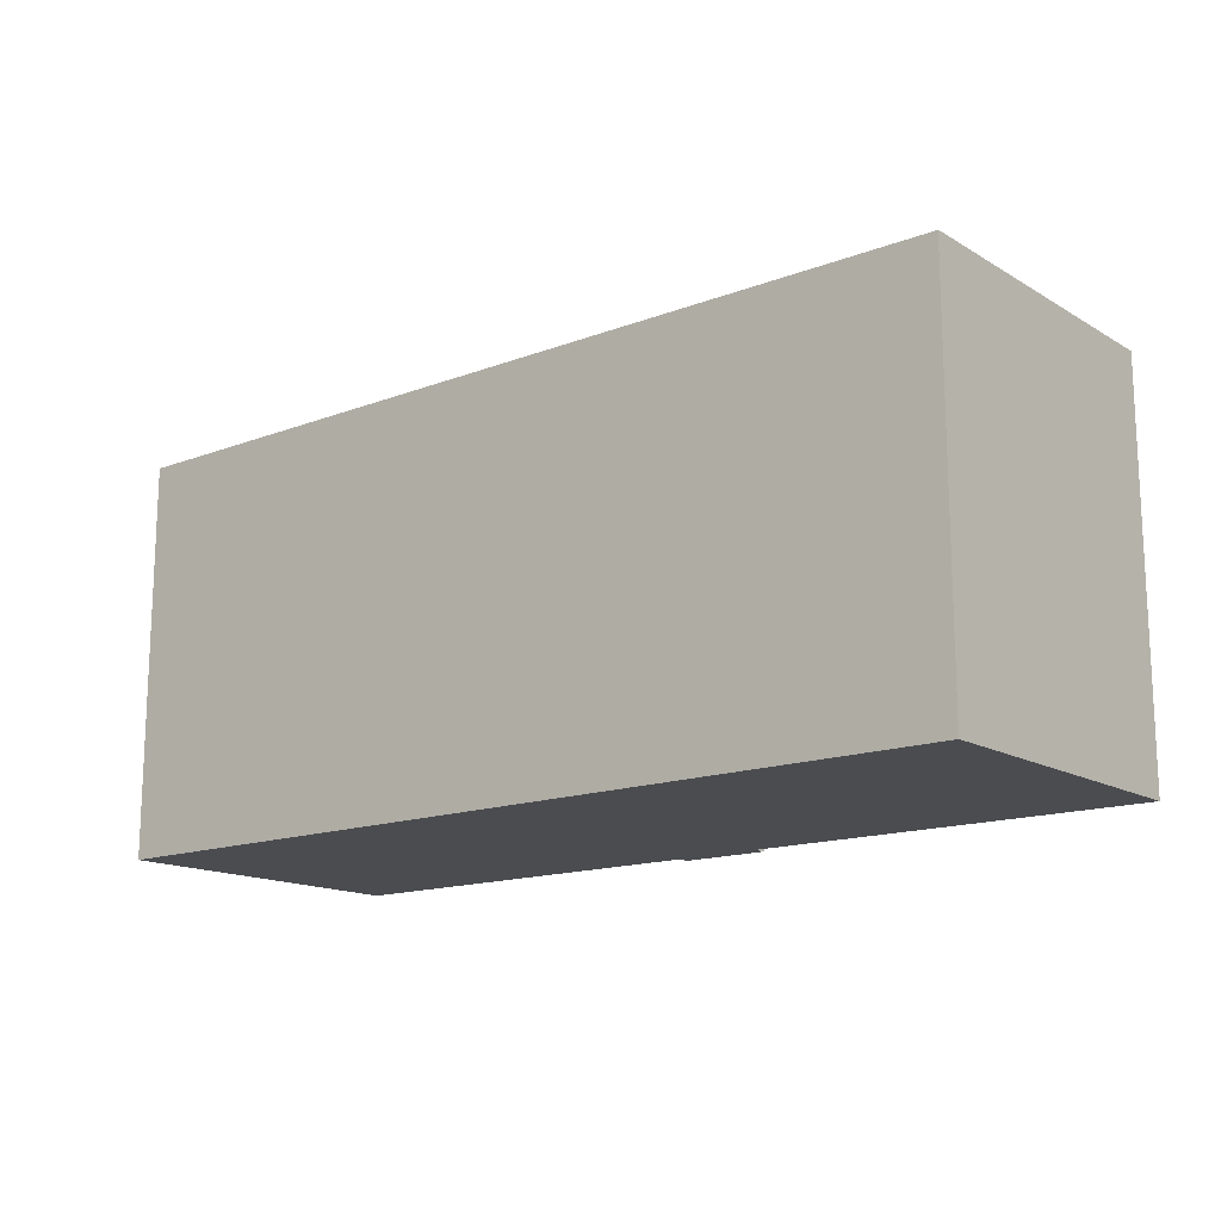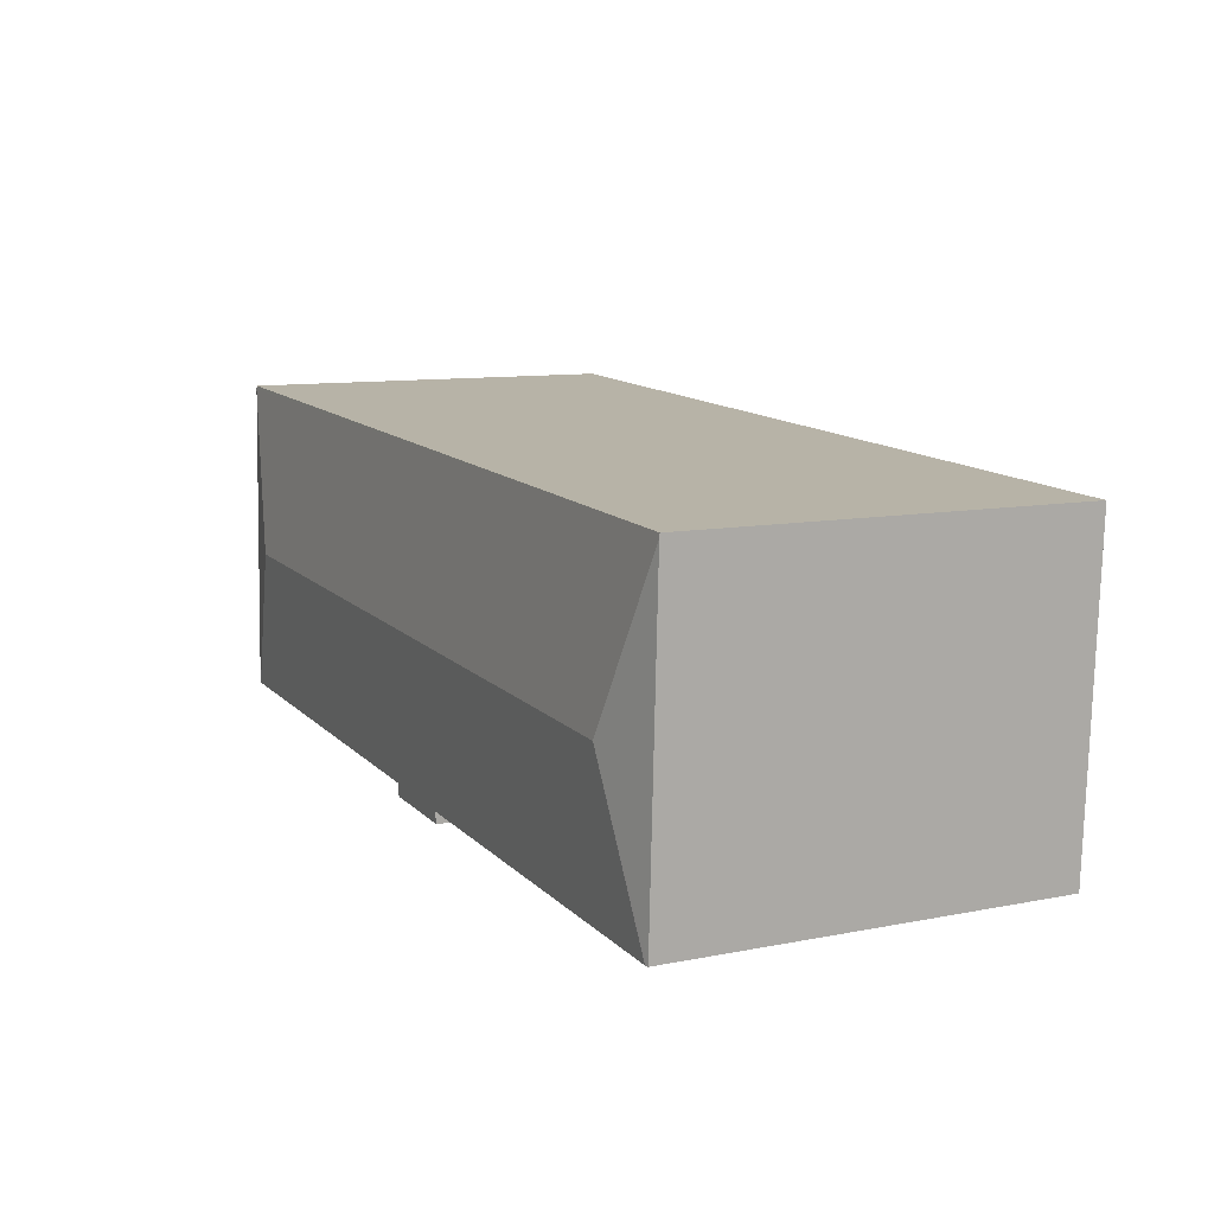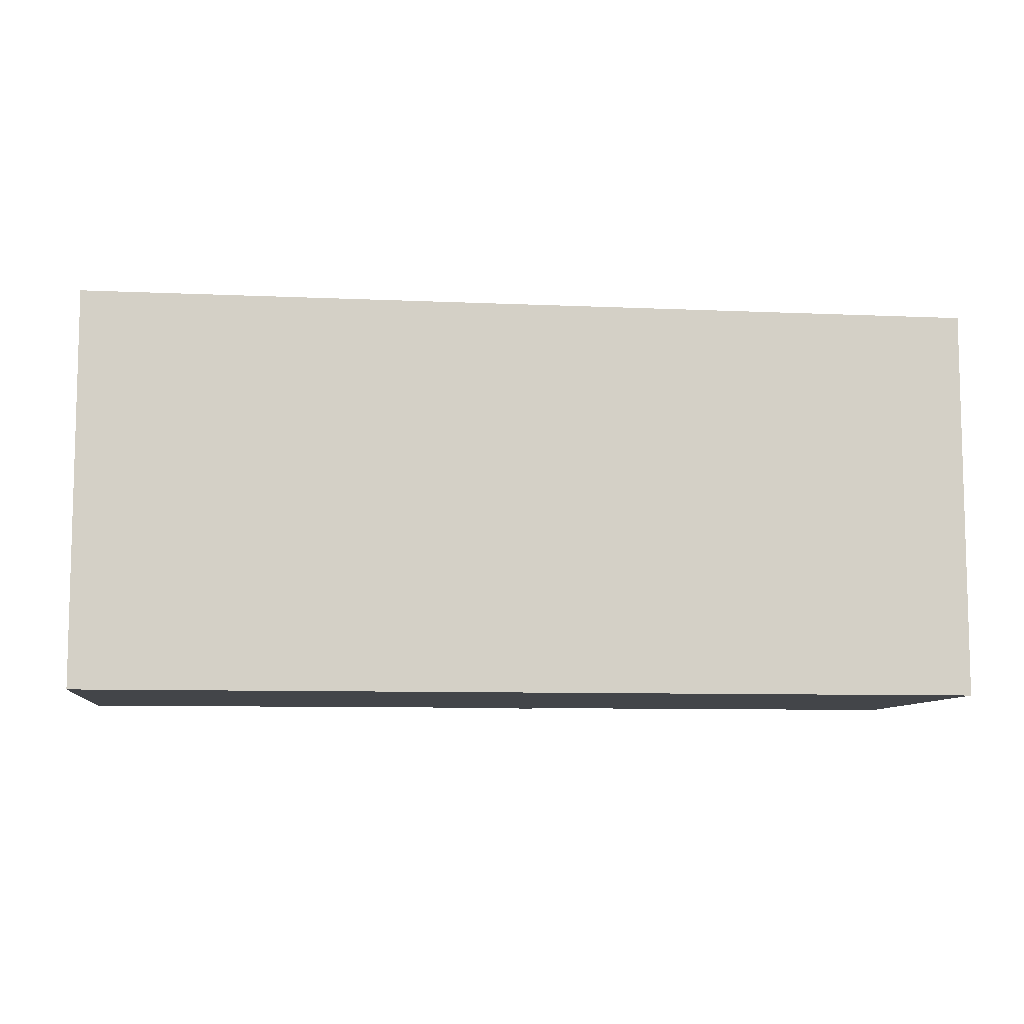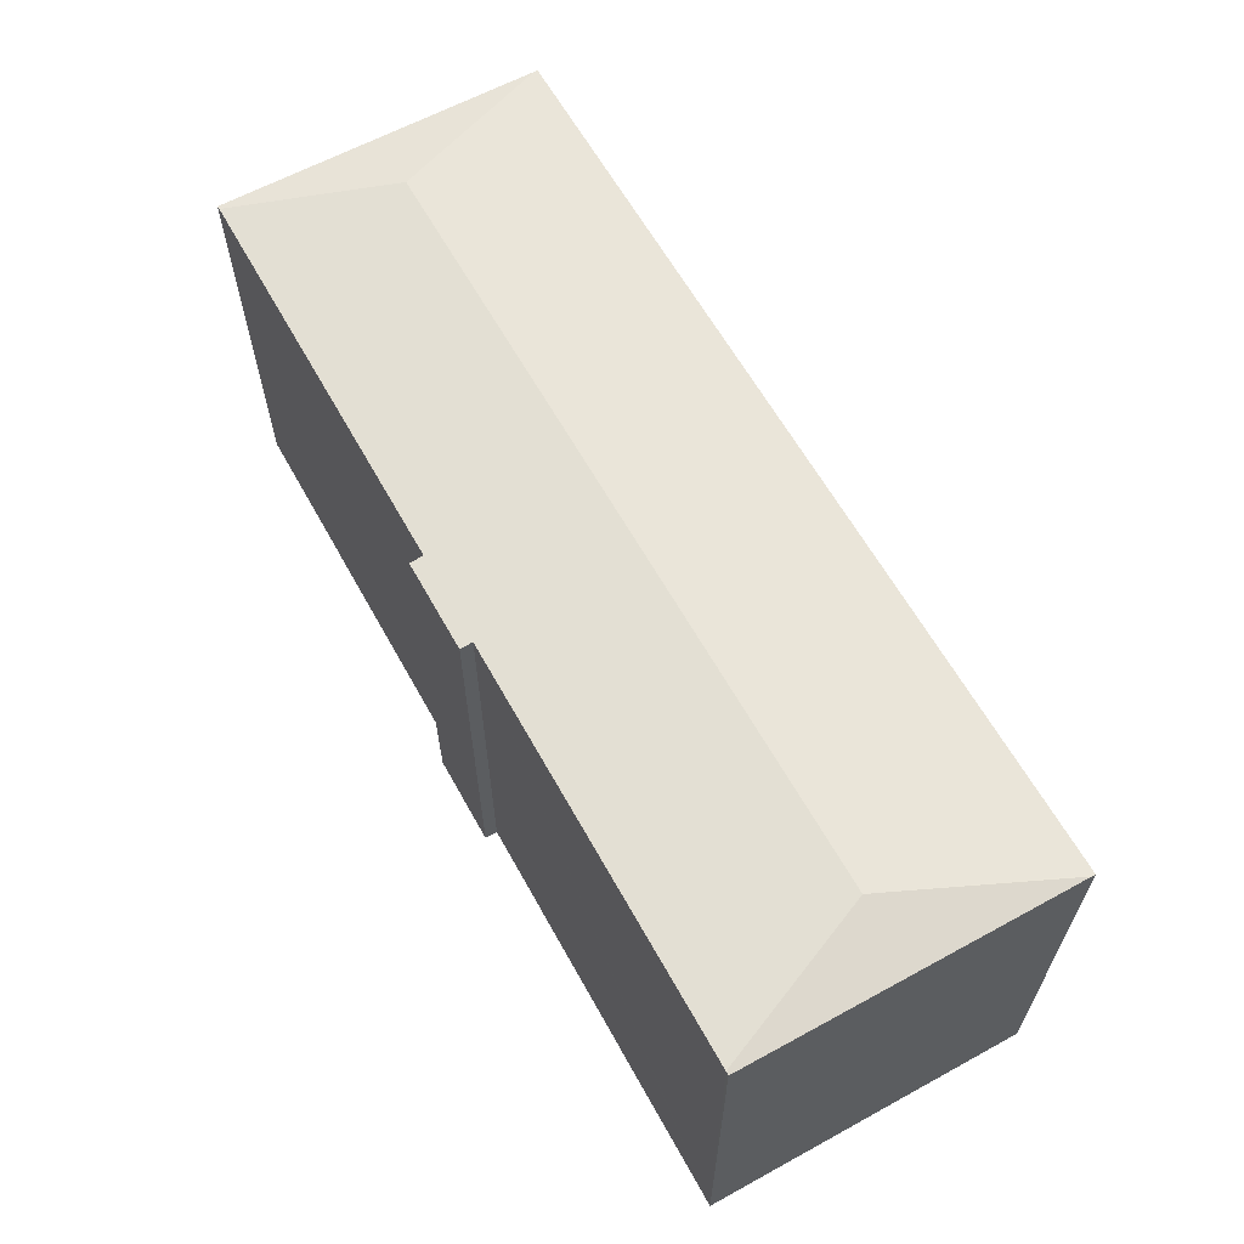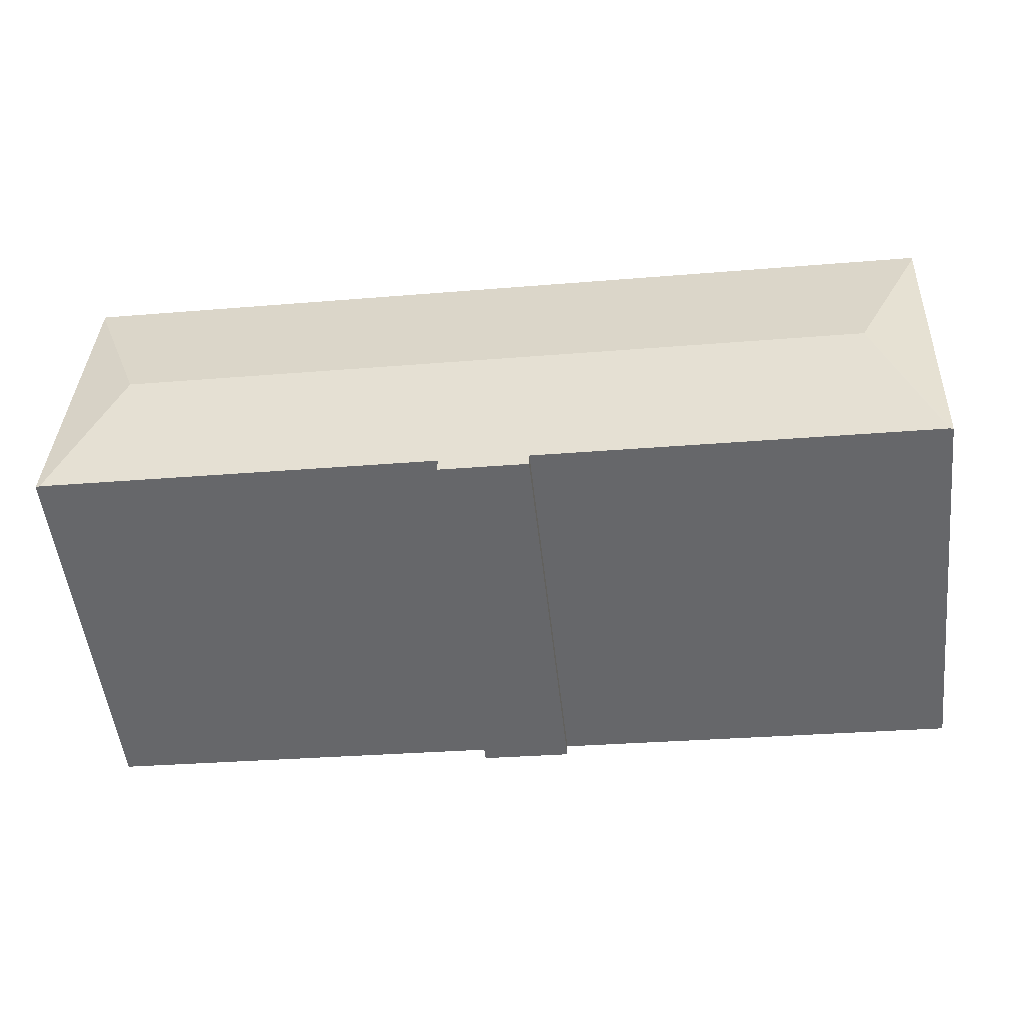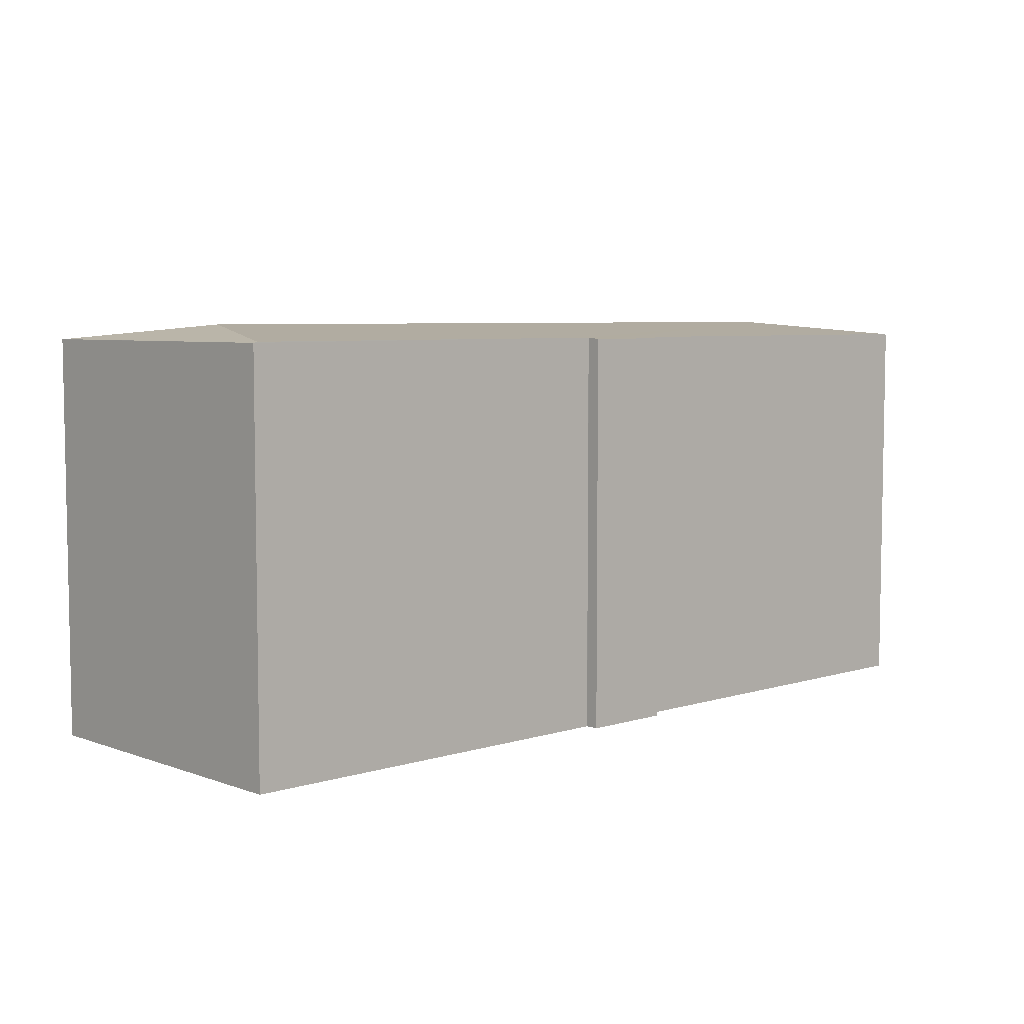
<metadata>
{"format":"obj","ext":"obj","renderer":"f3d","projection":"perspective","resolution":1024,"background":"white","views":[{"elev":-15.0,"azim":36.4,"up":"+Y"},{"elev":10.1,"azim":-116.8,"up":"+Z"},{"elev":-8.6,"azim":-9.6,"up":"+Y"},{"elev":62.3,"azim":-121.6,"up":"+Y"},{"elev":-52.6,"azim":-173.6,"up":"+Z"},{"elev":6.0,"azim":134.5,"up":"+Y"}]}
</metadata>
<code>
v  35.71 15.51 -11
v  35.3 15.47 1.46
v  35.87 15.47 -10.99
v  32.93 16.05 -5.077
v  19.1 15.46 -12.27
v  19.95 15.51 -11.72
v  19.97 15.46 -12.23
v  19.95 15.51 -11.71
v  35.68 15.51 -11
v  24.04 15.51 -11.53
v  2.962 16.05 -6.436
v  16.43 15.5 -11.92
v  16.45 15.46 -12.39
v  13.48 15.5 -12.05
v  0.713 15.5 -12.63
v  0.573 15.47 -12.64
v  0.006 15.47 -0.141
v  35.09 15.46 1.592
v  35.3 15.46 1.601
v  0 15.46 9.466e-16
v  0.573 7.737e-16 -12.64
v  0.713 7.734e-16 -12.63
v  13.48 7.379e-16 -12.05
v  16.43 7.297e-16 -11.92
v  35.87 6.729e-16 -10.99
v  24.04 7.058e-16 -11.53
v  19.95 7.172e-16 -11.71
v  35.71 6.734e-16 -11
v  35.68 6.734e-16 -11
v  19.97 7.491e-16 -12.23
v  16.45 7.589e-16 -12.39
v  19.1 7.516e-16 -12.27
v  0 0 0
v  0.006 8.634e-18 -0.141
v  35.09 -9.748e-17 1.592
v  35.3 -9.803e-17 1.601
v  35.3 -8.94e-17 1.46
v  19.95 7.178e-16 -11.72
g defaultobject
f 1 2 3
f 2 1 4
f 5 6 7
f 6 5 8
f 9 4 1
f 4 9 10
f 4 10 11
f 11 10 8
f 11 8 5
f 11 5 12
f 12 5 13
f 11 12 14
f 11 14 15
f 16 11 15
f 11 16 17
f 2 18 19
f 18 2 20
f 20 2 4
f 20 4 11
f 20 11 17
f 15 21 16
f 21 15 14
f 21 14 12
f 21 12 22
f 22 12 23
f 23 12 24
f 3 9 1
f 9 3 10
f 10 3 25
f 10 25 8
f 8 25 26
f 8 26 27
f 26 25 28
f 26 28 29
f 30 5 7
f 5 30 13
f 13 30 31
f 31 30 32
f 21 17 16
f 17 21 20
f 20 21 33
f 33 21 34
f 13 24 12
f 24 13 31
f 33 18 20
f 18 33 35
f 18 35 19
f 19 35 36
f 19 3 2
f 3 19 36
f 3 36 25
f 25 36 37
f 27 6 8
f 6 27 38
f 38 7 6
f 7 38 30
f 32 24 31
f 22 34 21
f 34 22 23
f 34 23 33
f 33 23 35
f 35 23 24
f 35 24 32
f 35 32 27
f 27 32 38
f 38 32 30
f 35 27 26
f 35 26 29
f 35 29 25
f 35 25 37
f 35 37 36

</code>
